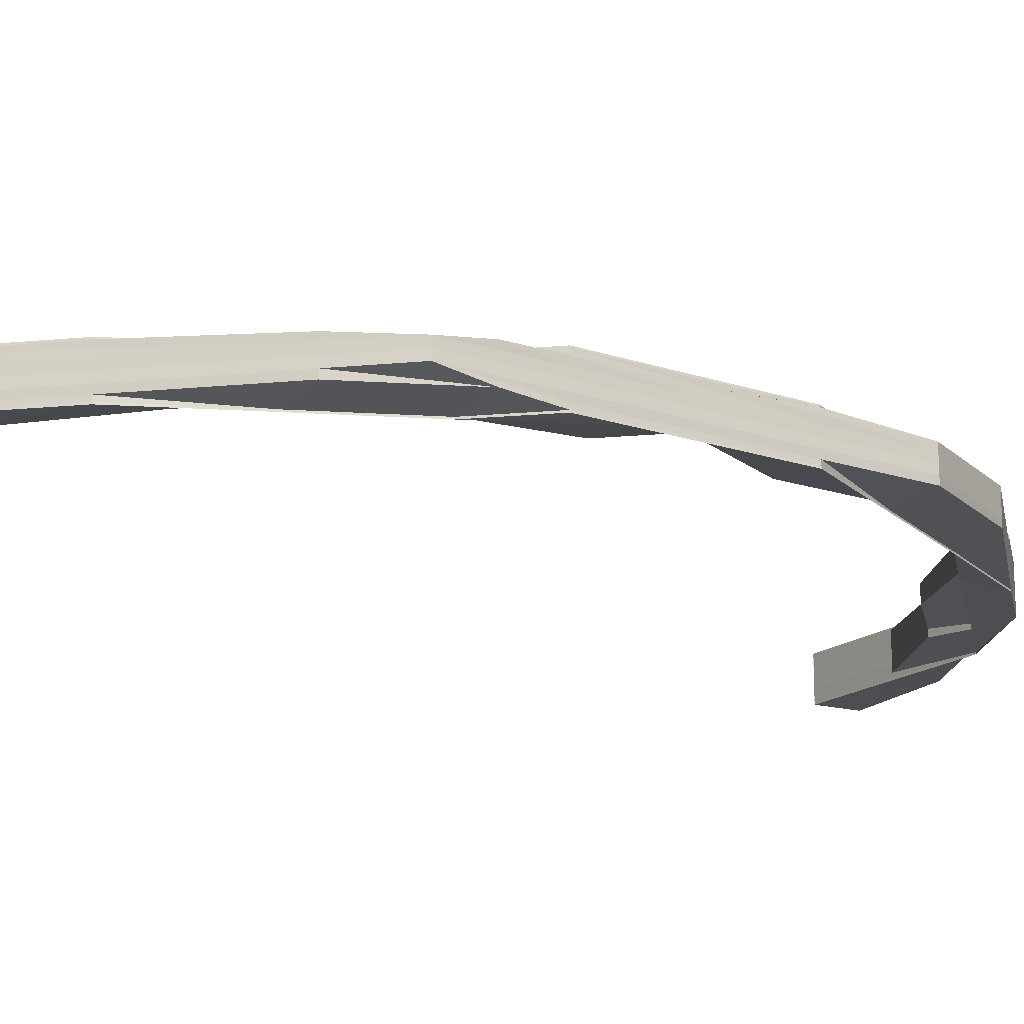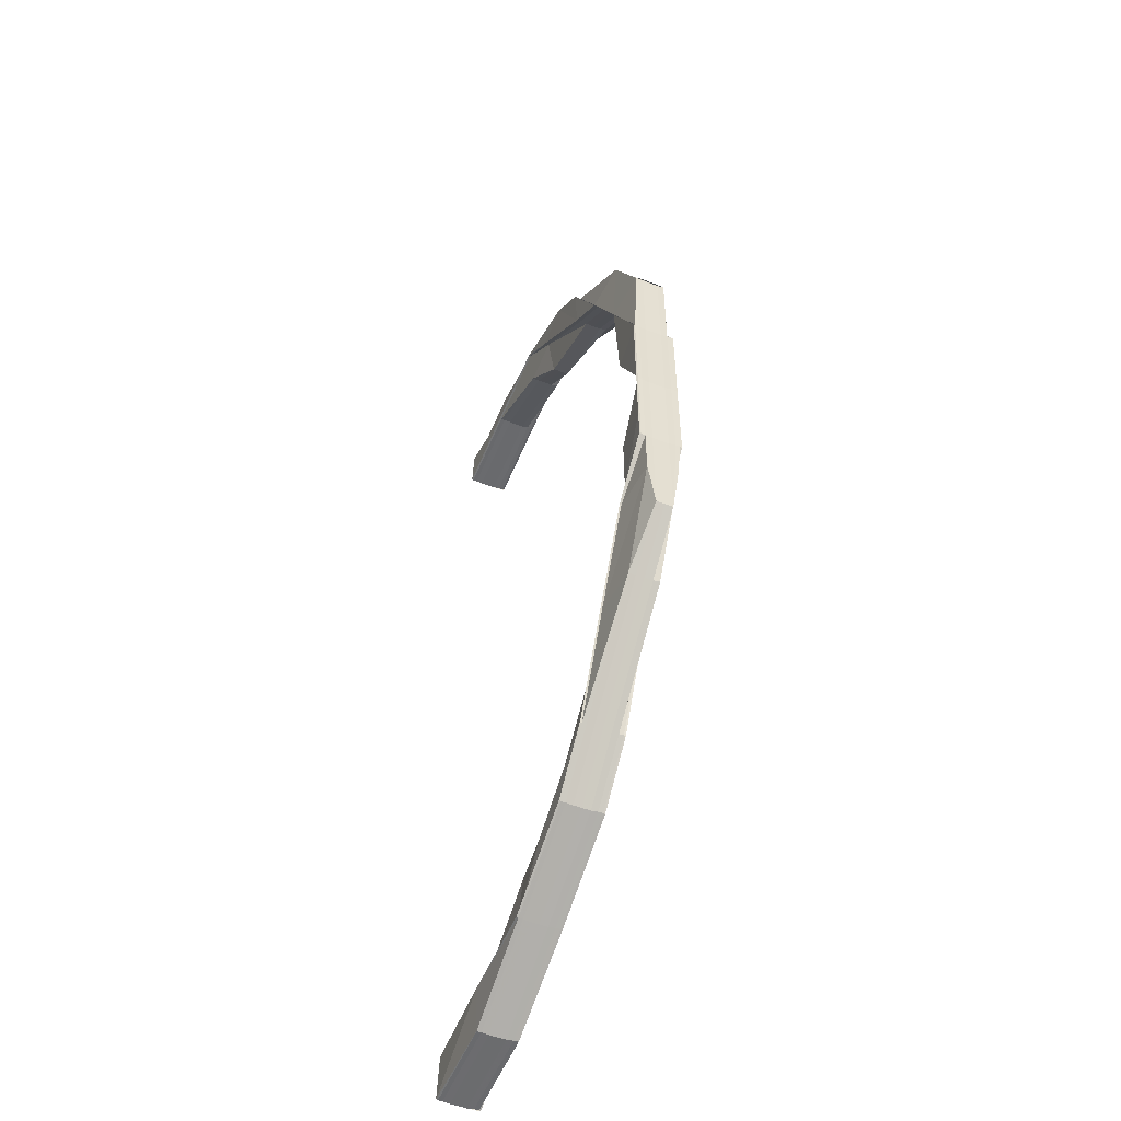
<metadata>
{"format":"obj","ext":"obj","renderer":"f3d","projection":"perspective","resolution":1024,"background":"white","views":[{"elev":-17.2,"azim":56.0,"up":"+Z"},{"elev":-53.3,"azim":68.0,"up":"+Y"}]}
</metadata>
<code>
o 17933
v 2251 1880 7.984
v 2251 1880 7.984
v 2251 1880 7.986
v 2251 1880 7.988
v 2251 1880 7.988
v 2251 1880 7.987
v 2251 1880 7.986
v 2251 1880 7.984
v 2251 1880 7.982
v 2251 1880 7.981
v 2251 1880 7.98
v 2251 1880 7.98
v 2251 1880 7.98
v 2251 1880 7.98
v 2251 1880 7.982
v 2251 1880 7.982
v 2251 1880 7.981
v 2251 1880 7.981
v 2251 1880 7.98
v 2251 1880 7.98
v 2251 1880 7.98
v 2251 1880 7.98
v 2251 1880 7.981
v 2251 1880 7.982
v 2251 1880 7.98
v 2251 1880 7.98
v 2251 1880 7.981
v 2251 1880 7.98
v 2251 1880 7.981
v 2251 1880 7.98
v 2251 1880 7.981
v 2251 1880 7.98
v 2251 1880 7.98
v 2251 1880 7.982
v 2251 1880 7.982
v 2251 1880 7.98
v 2251 1880 7.98
v 2251 1880 7.981
v 2251 1880 7.98
v 2251 1880 7.98
v 2251 1880 7.981
v 2251 1880 7.981
v 2251 1880 7.98
v 2251 1880 7.98
v 2251 1880 7.98
v 2251 1880 7.98
v 2251 1880 7.98
v 2251 1880 7.98
v 2251 1880 7.98
v 2251 1880 7.98
v 2251 1880 7.98
v 2251 1880 7.98
v 2251 1880 7.98
v 2251 1880 7.981
v 2251 1880 7.98
v 2251 1880 7.98
v 2251 1880 7.98
v 2251 1880 7.98
v 2251 1880 7.98
v 2251 1880 7.98
v 2251 1880 7.98
v 2251 1880 7.98
v 2251 1880 7.98
v 2251 1880 7.98
v 2251 1880 7.98
v 2251 1880 7.986
v 2251 1880 7.987
v 2251 1880 7.984
v 2251 1880 7.987
v 2251 1880 7.988
v 2251 1880 7.988
v 2251 1880 7.988
v 2251 1880 7.988
v 2251 1880 7.987
v 2251 1880 7.988
v 2251 1880 7.986
v 2251 1880 7.984
v 2251 1880 7.981
v 2251 1880 7.981
v 2251 1880 7.986
v 2251 1880 7.987
v 2251 1880 7.988
v 2251 1880 7.984
v 2251 1880 7.988
v 2251 1880 7.987
v 2251 1880 7.988
v 2251 1880 7.988
v 2251 1880 7.988
v 2251 1880 7.987
v 2251 1880 7.988
v 2251 1880 7.988
v 2251 1880 7.988
v 2251 1880 7.987
v 2251 1880 7.988
v 2251 1880 7.988
v 2251 1880 7.988
v 2251 1880 7.988
v 2251 1880 7.987
v 2251 1880 7.987
v 2251 1880 7.988
v 2251 1880 7.988
v 2251 1880 7.988
v 2251 1880 7.987
v 2251 1880 7.987
v 2251 1880 7.988
v 2251 1880 7.987
v 2251 1880 7.988
v 2251 1880 7.988
v 2251 1880 7.988
v 2251 1880 7.988
v 2251 1880 7.988
v 2251 1880 7.988
v 2251 1880 7.988
v 2251 1880 7.988
v 2251 1880 7.988
v 2251 1880 7.987
v 2251 1880 7.987
v 2251 1880 7.986
v 2251 1880 7.986
v 2251 1880 7.987
v 2251 1880 7.984
v 2251 1880 7.982
v 2251 1880 7.981
v 2251 1880 7.982
v 2251 1880 7.981
v 2251 1880 7.982
v 2251 1880 7.984
v 2251 1880 7.982
v 2251 1880 7.986
v 2251 1880 7.987
v 2251 1880 7.988
v 2251 1880 7.984
v 2251 1880 7.986
v 2251 1880 7.987
v 2251 1880 7.987
v 2251 1880 7.982
v 2251 1880 7.984
v 2251 1880 7.981
v 2251 1880 7.988
v 2251 1880 7.988
v 2251 1880 7.987
v 2251 1880 7.987
v 2251 1880 7.987
v 2251 1880 7.988
v 2251 1880 7.988
v 2251 1880 7.988
v 2251 1880 7.988
v 2251 1880 7.988
v 2251 1880 7.981
v 2251 1880 7.98
v 2251 1880 7.981
v 2251 1880 7.98
v 2251 1880 7.981
v 2251 1880 7.982
v 2251 1880 7.981
v 2251 1880 7.982
v 2251 1880 7.98
v 2251 1880 7.98
v 2251 1880 7.98
v 2251 1880 7.981
v 2251 1880 7.98
v 2251 1880 7.98
v 2251 1880 7.98
v 2251 1880 7.98
v 2251 1880 7.98
v 2251 1880 7.98
v 2251 1880 7.98
v 2251 1880 7.98
v 2251 1880 7.981
v 2251 1880 7.981
v 2251 1880 7.981
v 2251 1880 7.98
v 2251 1880 7.981
v 2251 1880 7.98
v 2251 1880 7.984
v 2251 1880 7.982
v 2251 1880 7.986
v 2251 1880 7.984
v 2251 1880 7.986
v 2251 1880 7.987
v 2251 1880 7.987
v 2251 1880 7.986
v 2251 1880 7.988
v 2251 1880 7.987
v 2251 1880 7.988
v 2251 1880 7.988
v 2251 1880 7.988
v 2251 1880 7.988
v 2251 1880 7.988
v 2251 1880 7.987
v 2251 1880 7.988
v 2251 1880 7.987
v 2251 1880 7.988
v 2251 1880 7.988
v 2251 1880 7.988
v 2251 1880 7.988
v 2251 1880 7.988
v 2251 1880 7.988
v 2251 1880 7.988
v 2251 1880 7.988
v 2251 1880 7.987
v 2251 1880 7.987
v 2251 1880 7.987
v 2251 1880 7.986
v 2251 1880 7.987
v 2251 1880 7.986
v 2251 1880 7.987
v 2251 1880 7.987
v 2251 1880 7.988
v 2251 1880 7.988
v 2251 1880 7.987
v 2251 1880 7.987
v 2251 1880 7.987
v 2251 1880 7.988
v 2251 1880 7.987
v 2251 1880 7.988
v 2251 1880 7.988
v 2251 1880 7.988
v 2251 1880 7.988
v 2251 1880 7.988
v 2251 1880 7.987
v 2251 1880 7.987
v 2251 1880 7.988
v 2251 1880 7.987
v 2251 1880 7.986
v 2251 1880 7.988
v 2251 1880 7.988
v 2251 1880 7.988
v 2251 1880 7.988
v 2251 1880 7.988
v 2251 1880 7.988
v 2251 1880 7.988
v 2251 1880 7.988
v 2251 1880 7.988
v 2251 1880 7.988
v 2251 1880 7.988
v 2251 1880 7.988
v 2251 1880 7.987
v 2251 1880 7.988
v 2251 1880 7.988
v 2251 1880 7.988
v 2251 1880 7.988
v 2251 1880 7.988
v 2251 1880 7.988
v 2251 1880 7.988
v 2251 1880 7.988
v 2251 1880 7.988
v 2251 1880 7.988
v 2251 1880 7.988
v 2251 1880 7.988
v 2251 1880 7.988
v 2251 1880 7.988
v 2251 1880 7.988
v 2251 1880 7.988
v 2251 1880 7.987
v 2251 1880 7.988
v 2251 1880 7.988
v 2251 1880 7.988
v 2251 1880 7.987
v 2251 1880 7.986
v 2251 1880 7.987
v 2251 1880 7.986
v 2251 1880 7.987
v 2251 1880 7.988
v 2251 1880 7.987
v 2251 1880 7.986
v 2251 1880 7.987
v 2251 1880 7.987
v 2251 1880 7.986
v 2251 1880 7.987
v 2251 1880 7.987
v 2251 1880 7.988
v 2251 1880 7.987
v 2251 1880 7.988
v 2251 1880 7.986
v 2251 1880 7.986
v 2251 1880 7.984
v 2251 1880 7.984
v 2251 1880 7.984
v 2251 1880 7.986
v 2251 1880 7.986
v 2251 1880 7.984
v 2251 1880 7.982
v 2251 1880 7.982
v 2251 1880 7.981
v 2251 1880 7.981
v 2251 1880 7.981
v 2251 1880 7.982
v 2251 1880 7.981
v 2251 1880 7.981
v 2251 1880 7.98
v 2251 1880 7.982
v 2251 1880 7.984
v 2251 1880 7.986
v 2251 1880 7.986
v 2251 1880 7.982
v 2251 1880 7.982
v 2251 1880 7.981
v 2251 1880 7.981
v 2251 1880 7.98
v 2251 1880 7.98
v 2251 1880 7.981
v 2251 1880 7.981
v 2251 1880 7.981
v 2251 1880 7.98
v 2251 1880 7.981
v 2251 1880 7.98
v 2251 1880 7.98
v 2251 1880 7.98
v 2251 1880 7.98
v 2251 1880 7.98
v 2251 1880 7.98
v 2251 1880 7.98
v 2251 1880 7.981
v 2251 1880 7.98
v 2251 1880 7.98
v 2251 1880 7.98
v 2251 1880 7.98
v 2251 1880 7.98
v 2251 1880 7.98
v 2251 1880 7.98
v 2251 1880 7.98
v 2251 1880 7.98
v 2251 1880 7.98
v 2251 1880 7.981
v 2251 1880 7.98
v 2251 1880 7.98
v 2251 1880 7.98
v 2251 1880 7.98
v 2251 1880 7.982
v 2251 1880 7.982
v 2251 1880 7.981
v 2251 1880 7.981
v 2251 1880 7.981
v 2251 1880 7.981
v 2251 1880 7.982
v 2251 1880 7.984
v 2251 1880 7.98
v 2251 1880 7.981
v 2251 1880 7.98
v 2251 1880 7.981
v 2251 1880 7.981
v 2251 1880 7.98
v 2251 1880 7.98
v 2251 1880 7.98
v 2251 1880 7.98
v 2251 1880 7.98
v 2251 1880 7.981
v 2251 1880 7.98
v 2251 1880 7.98
v 2251 1880 7.98
v 2251 1880 7.98
v 2251 1880 7.984
v 2251 1880 7.986
v 2251 1880 7.987
v 2251 1880 7.987
v 2251 1880 7.986
v 2251 1880 7.986
v 2251 1880 7.987
v 2251 1880 7.984
v 2251 1880 7.982
v 2251 1880 7.981
v 2251 1880 7.981
v 2251 1880 7.98
v 2251 1880 7.981
v 2251 1880 7.986
v 2251 1880 7.984
v 2251 1880 7.987
v 2251 1880 7.987
v 2251 1880 7.982
v 2251 1880 7.984
v 2251 1880 7.981
v 2251 1880 7.982
v 2251 1880 7.984
v 2251 1880 7.981
v 2251 1880 7.98
v 2251 1880 7.982
v 2251 1880 7.981
v 2251 1880 7.98
v 2251 1880 7.98
v 2251 1880 7.98
v 2251 1880 7.98
v 2251 1880 7.98
v 2251 1880 7.98
v 2251 1880 7.98
v 2251 1880 7.98
v 2251 1880 7.98
v 2251 1880 7.98
v 2251 1880 7.98
v 2251 1880 7.981
v 2251 1880 7.98
v 2251 1880 7.98
v 2251 1880 7.98
v 2251 1880 7.98
v 2251 1880 7.98
v 2251 1880 7.981
v 2251 1880 7.98
v 2251 1880 7.98
v 2251 1880 7.98
v 2251 1880 7.98
v 2251 1880 7.981
v 2251 1880 7.981
v 2251 1880 7.98
v 2251 1880 7.98
v 2251 1880 7.982
v 2251 1880 7.981
v 2251 1880 7.982
v 2251 1880 7.981
v 2251 1880 7.982
v 2251 1880 7.981
v 2251 1880 7.984
v 2251 1880 7.984
v 2251 1880 7.987
v 2251 1880 7.986
v 2251 1880 7.986
v 2251 1880 7.986
v 2251 1880 7.987
v 2251 1880 7.984
v 2251 1880 7.987
v 2251 1880 7.988
v 2251 1880 7.988
v 2251 1880 7.988
v 2251 1880 7.988
v 2251 1880 7.988
v 2251 1880 7.988
v 2251 1880 7.988
v 2251 1880 7.988
v 2251 1880 7.988
v 2251 1880 7.988
v 2251 1880 7.988
v 2251 1880 7.987
v 2251 1880 7.988
v 2251 1880 7.987
v 2251 1880 7.987
v 2251 1880 7.984
v 2251 1880 7.986
v 2251 1880 7.982
v 2251 1880 7.984
v 2251 1880 7.981
v 2251 1880 7.98
v 2251 1880 7.981
v 2251 1880 7.982
v 2251 1880 7.98
v 2251 1880 7.98
v 2251 1880 7.98
v 2251 1880 7.98
v 2251 1880 7.981
v 2251 1880 7.981
v 2251 1880 7.98
v 2251 1880 7.98
v 2251 1880 7.98
v 2251 1880 7.98
v 2251 1880 7.981
v 2251 1880 7.98
v 2251 1880 7.98
v 2251 1880 7.981
v 2251 1880 7.982
v 2251 1880 7.988
v 2251 1880 7.988
v 2251 1880 7.988
v 2251 1880 7.988
v 2251 1880 7.988
v 2251 1880 7.988
v 2251 1880 7.988
v 2251 1880 7.988
v 2251 1880 7.988
v 2251 1880 7.988
v 2251 1880 7.987
v 2251 1880 7.987
v 2251 1880 7.987
v 2251 1880 7.986
v 2251 1880 7.987
v 2251 1880 7.988
v 2251 1880 7.988
v 2251 1880 7.988
v 2251 1880 7.986
v 2251 1880 7.986
v 2251 1880 7.984
v 2251 1880 7.987
v 2251 1880 7.987
v 2251 1880 7.984
v 2251 1880 7.982
v 2251 1880 7.984
v 2251 1880 7.986
v 2251 1880 7.987
v 2251 1880 7.986
v 2251 1880 7.986
v 2251 1880 7.984
v 2251 1880 7.984
v 2251 1880 7.987
v 2251 1880 7.987
v 2251 1880 7.984
v 2251 1880 7.982
v 2251 1880 7.982
v 2251 1880 7.982
v 2251 1880 7.982
v 2251 1880 7.981
v 2251 1880 7.981
v 2251 1880 7.98
v 2251 1880 7.981
v 2251 1880 7.981
v 2251 1880 7.982
v 2251 1880 7.982
v 2251 1880 7.98
v 2251 1880 7.98
v 2251 1880 7.981
v 2251 1880 7.982
v 2251 1880 7.981
v 2251 1880 7.982
v 2251 1880 7.981
v 2251 1880 7.981
v 2251 1880 7.981
v 2251 1880 7.982
v 2251 1880 7.981
v 2251 1880 7.984
v 2251 1880 7.984
v 2251 1880 7.986
v 2251 1880 7.984
v 2251 1880 7.984
v 2251 1880 7.986
v 2251 1880 7.986
v 2251 1880 7.987
v 2251 1880 7.987
v 2251 1880 7.988
v 2251 1880 7.986
v 2251 1880 7.987
v 2251 1880 7.987
v 2251 1880 7.988
v 2251 1880 7.988
v 2251 1880 7.988
v 2251 1880 7.988
v 2251 1880 7.988
v 2251 1880 7.988
v 2251 1880 7.987
v 2251 1880 7.988
v 2251 1880 7.988
v 2251 1880 7.988
v 2251 1880 7.988
v 2251 1880 7.988
v 2251 1880 7.988
v 2251 1880 7.988
v 2251 1880 7.988
v 2251 1880 7.987
v 2251 1880 7.987
v 2251 1880 7.988
v 2251 1880 7.988
v 2251 1880 7.988
v 2251 1880 7.988
v 2251 1880 7.981
v 2251 1880 7.98
v 2251 1880 7.98
v 2251 1880 7.981
v 2251 1880 7.981
v 2251 1880 7.988
v 2251 1880 7.988
v 2251 1880 7.988
v 2251 1880 7.984
v 2251 1880 7.982
v 2251 1880 7.982
v 2251 1880 7.98
v 2251 1880 7.98
v 2251 1880 7.98
v 2251 1880 7.98
v 2251 1880 7.98
v 2251 1880 7.98
v 2251 1880 7.98
v 2251 1880 7.98
v 2251 1880 7.98
v 2251 1880 7.98
v 2251 1880 7.98
v 2251 1880 7.98
v 2251 1880 7.98
v 2251 1880 7.981
v 2251 1880 7.98
v 2251 1880 7.981
v 2251 1880 7.98
v 2251 1880 7.981
v 2251 1880 7.98
v 2251 1880 7.98
v 2251 1880 7.98
v 2251 1880 7.98
v 2251 1880 7.981
v 2251 1880 7.98
v 2251 1880 7.981
v 2251 1880 7.98
v 2251 1880 7.98
v 2251 1880 7.98
v 2251 1880 7.981
v 2251 1880 7.98
v 2251 1880 7.982
v 2251 1880 7.981
v 2251 1880 7.984
v 2251 1880 7.987
v 2251 1880 7.988
v 2251 1880 7.988
v 2251 1880 7.988
v 2251 1880 7.987
v 2251 1880 7.988
v 2251 1880 7.988
v 2251 1880 7.988
v 2251 1880 7.988
v 2251 1880 7.988
v 2251 1880 7.988
v 2251 1880 7.98
v 2251 1880 7.98
v 2251 1880 7.98
v 2251 1880 7.98
v 2251 1880 7.98
v 2251 1880 7.98
v 2251 1880 7.98
v 2251 1880 7.98
v 2251 1880 7.98
v 2251 1880 7.98
v 2251 1880 7.987
v 2251 1880 7.988
v 2251 1880 7.988
v 2251 1880 7.988
v 2251 1880 7.988
v 2251 1880 7.988
v 2251 1880 7.988
v 2251 1880 7.988
v 2251 1880 7.988
v 2251 1880 7.987
v 2251 1880 7.987
v 2251 1880 7.986
v 2251 1880 7.986
v 2251 1880 7.984
v 2251 1880 7.981
v 2251 1880 7.981
v 2251 1880 7.981
v 2251 1880 7.981
v 2251 1880 7.982
v 2251 1880 7.984
v 2251 1880 7.987
v 2251 1880 7.986
v 2251 1880 7.98
v 2251 1880 7.98
v 2251 1880 7.98
v 2251 1880 7.98
v 2251 1880 7.98
v 2251 1880 7.98
v 2251 1880 7.98
v 2251 1880 7.988
v 2251 1880 7.988
v 2251 1880 7.988
v 2251 1880 7.988
v 2251 1880 7.988
v 2251 1880 7.981
v 2251 1880 7.98
v 2251 1880 7.98
v 2251 1880 7.98
v 2251 1880 7.98
v 2251 1880 7.98
f 1 2 3
f 4 5 1
f 5 6 1
f 6 7 1
f 7 8 1
f 8 9 1
f 9 10 1
f 10 11 1
f 11 12 1
f 12 13 14
f 15 2 1
f 16 15 1
f 17 15 16
f 18 17 16
f 19 20 18
f 21 17 18
f 21 22 17
f 17 23 15
f 22 23 17
f 23 24 15
f 15 24 2
f 22 25 23
f 26 25 22
f 23 27 24
f 25 27 23
f 25 28 27
f 29 28 30
f 28 31 27
f 30 32 33
f 27 31 34
f 27 34 24
f 31 35 34
f 36 37 33
f 38 39 36
f 39 40 32
f 41 42 40
f 43 44 36
f 43 45 46
f 47 45 48
f 49 50 40
f 51 49 52
f 53 50 54
f 45 55 56
f 57 55 58
f 59 58 60
f 61 56 62
f 63 64 62
f 65 53 25
f 44 65 25
f 2 66 3
f 3 66 67
f 2 68 66
f 24 68 2
f 24 34 68
f 66 69 67
f 67 69 70
f 69 71 70
f 70 72 73
f 69 74 71
f 74 75 72
f 66 76 69
f 76 74 69
f 68 76 66
f 34 77 68
f 68 77 76
f 34 35 77
f 78 79 35
f 76 80 74
f 77 80 76
f 80 81 74
f 74 81 82
f 77 83 80
f 35 83 77
f 82 84 85
f 86 87 84
f 88 85 89
f 90 91 88
f 91 92 93
f 94 95 92
f 96 94 97
f 97 98 99
f 96 100 101
f 100 87 102
f 101 103 104
f 100 105 106
f 107 105 108
f 105 109 110
f 111 102 112
f 88 111 113
f 111 114 115
f 116 114 111
f 81 111 82
f 81 116 111
f 116 117 92
f 118 116 81
f 80 118 81
f 83 118 80
f 118 119 116
f 119 120 116
f 83 121 118
f 121 119 118
f 122 121 83
f 35 122 83
f 123 122 35
f 122 124 121
f 79 125 122
f 125 126 122
f 124 127 121
f 121 127 119
f 124 128 127
f 127 129 119
f 119 129 120
f 129 130 120
f 120 130 131
f 127 132 129
f 128 132 127
f 129 133 130
f 132 133 129
f 133 134 135
f 128 136 132
f 132 137 133
f 138 128 124
f 130 139 140
f 141 142 139
f 143 140 144
f 145 146 140
f 147 145 148
f 138 149 128
f 150 151 149
f 152 138 153
f 153 138 154
f 155 156 128
f 157 155 138
f 157 158 159
f 160 157 161
f 161 162 163
f 164 162 138
f 165 157 164
f 166 165 164
f 167 166 168
f 156 169 170
f 171 169 172
f 173 172 174
f 156 175 132
f 175 156 176
f 175 177 133
f 177 175 178
f 133 179 180
f 177 181 180
f 181 177 182
f 182 179 178
f 183 181 184
f 183 185 186
f 185 187 188
f 183 189 190
f 185 191 192
f 193 192 190
f 194 195 193
f 195 191 196
f 197 189 198
f 199 197 200
f 201 196 198
f 201 202 196
f 203 201 200
f 204 205 202
f 206 207 205
f 204 206 208
f 208 209 210
f 211 212 209
f 213 211 214
f 215 210 216
f 217 218 210
f 219 217 220
f 220 221 222
f 223 224 221
f 221 224 225
f 226 227 224
f 228 226 229
f 226 230 231
f 232 226 221
f 233 232 234
f 232 235 236
f 227 237 238
f 239 238 224
f 240 241 239
f 241 242 243
f 244 243 245
f 246 245 247
f 248 249 247
f 250 242 251
f 252 250 253
f 250 254 255
f 252 256 257
f 256 254 258
f 259 255 260
f 261 260 262
f 257 263 261
f 264 258 265
f 264 259 238
f 238 265 266
f 267 268 258
f 269 270 268
f 271 270 272
f 273 272 274
f 224 238 275
f 238 276 275
f 224 275 225
f 275 276 277
f 225 275 278
f 275 277 278
f 276 279 277
f 280 281 279
f 225 278 282
f 278 277 283
f 277 279 284
f 277 284 283
f 283 285 286
f 283 284 287
f 278 283 288
f 282 278 288
f 288 283 289
f 288 289 149
f 282 288 136
f 284 290 287
f 287 290 291
f 284 292 290
f 279 292 284
f 279 293 292
f 294 293 279
f 294 295 293
f 293 296 292
f 296 297 298
f 292 299 290
f 292 296 299
f 290 299 300
f 299 301 300
f 299 302 301
f 296 302 299
f 300 303 304
f 305 304 306
f 307 308 305
f 309 310 303
f 308 311 312
f 290 313 312
f 314 312 315
f 316 317 313
f 318 319 316
f 320 309 321
f 309 322 323
f 324 309 325
f 326 324 327
f 324 328 329
f 325 330 331
f 332 333 330
f 334 332 331
f 151 331 136
f 335 151 336
f 336 288 335
f 336 331 337
f 337 282 336
f 335 286 338
f 339 340 338
f 341 342 340
f 343 344 340
f 345 343 346
f 347 344 348
f 349 347 335
f 349 347 350
f 347 351 352
f 337 353 354
f 355 356 354
f 354 357 337
f 354 358 203
f 353 358 179
f 359 357 179
f 359 221 357
f 221 225 357
f 357 225 282
f 357 282 137
f 331 353 137
f 331 330 353
f 330 360 353
f 353 360 358
f 330 361 360
f 362 361 330
f 362 363 361
f 364 363 365
f 360 366 358
f 361 367 360
f 360 367 366
f 358 366 201
f 358 201 368
f 366 369 201
f 366 204 369
f 367 204 366
f 361 370 367
f 363 370 361
f 367 371 204
f 370 371 367
f 371 206 204
f 363 372 370
f 370 373 371
f 372 373 370
f 373 374 371
f 371 374 206
f 372 375 373
f 376 375 372
f 375 377 373
f 373 377 374
f 378 376 379
f 380 376 372
f 380 372 363
f 381 380 363
f 382 380 381
f 383 384 381
f 384 385 380
f 385 386 380
f 387 383 388
f 386 389 390
f 388 391 392
f 393 394 392
f 302 395 391
f 302 396 395
f 397 398 394
f 397 399 398
f 400 389 399
f 401 402 399
f 403 400 404
f 405 406 396
f 407 405 408
f 409 408 410
f 411 405 407
f 412 411 407
f 412 407 296
f 293 412 296
f 295 412 293
f 413 295 414
f 415 411 412
f 295 415 412
f 415 416 411
f 417 416 415
f 416 418 411
f 411 418 405
f 419 417 415
f 419 415 295
f 263 419 295
f 420 417 419
f 421 420 419
f 422 420 421
f 423 419 413
f 424 425 423
f 426 425 418
f 423 427 428
f 429 430 428
f 431 432 423
f 433 432 418
f 269 434 418
f 435 269 418
f 435 269 436
f 437 435 418
f 437 435 438
f 439 437 418
f 440 439 441
f 439 437 442
f 443 439 418
f 444 443 418
f 445 443 446
f 446 447 448
f 449 450 447
f 446 451 452
f 453 451 449
f 451 454 455
f 456 453 449
f 457 453 456
f 405 457 456
f 418 457 405
f 458 459 460
f 460 461 462
f 463 464 461
f 465 466 467
f 467 466 468
f 466 75 469
f 468 470 471
f 466 470 472
f 473 474 466
f 474 475 466
f 470 476 477
f 471 476 478
f 479 480 476
f 478 481 482
f 476 481 483
f 476 484 481
f 485 484 476
f 485 103 484
f 103 486 484
f 484 487 488
f 484 489 481
f 490 491 486
f 489 492 493
f 481 489 494
f 481 494 495
f 489 496 494
f 482 494 497
f 494 496 498
f 497 498 499
f 494 498 500
f 496 501 498
f 502 503 501
f 498 504 505
f 498 506 504
f 507 508 506
f 507 509 510
f 510 511 37
f 509 512 510
f 513 514 511
f 509 513 512
f 515 509 507
f 516 515 507
f 517 516 518
f 515 519 509
f 519 513 509
f 520 515 516
f 486 520 516
f 106 520 486
f 520 521 515
f 521 519 515
f 106 522 520
f 522 521 520
f 131 522 106
f 522 523 521
f 524 523 522
f 523 525 521
f 521 525 519
f 526 527 525
f 105 528 522
f 529 528 530
f 528 531 532
f 528 533 534
f 535 533 536
f 537 538 536
f 535 539 540
f 539 541 542
f 540 543 544
f 545 541 543
f 546 547 548
f 549 550 551
f 552 553 550
f 554 555 556
f 557 558 559
f 560 561 562
f 560 563 564
f 563 565 566
f 563 567 123
f 568 567 569
f 567 570 571
f 567 572 573
f 574 573 575
f 576 575 577
f 578 579 576
f 579 580 581
f 582 581 583
f 584 585 581
f 586 587 585
f 584 170 585
f 588 584 589
f 590 584 588
f 513 590 588
f 590 176 584
f 176 591 584
f 176 136 591
f 178 176 590
f 178 137 176
f 592 590 513
f 592 178 590
f 519 592 513
f 182 178 592
f 525 592 519
f 525 182 592
f 593 182 525
f 593 368 182
f 180 368 594
f 594 595 596
f 597 594 598
f 598 594 599
f 181 600 594
f 600 601 602
f 594 602 603
f 604 605 606
f 607 608 606
f 609 610 611
f 610 612 613
f 614 615 616
f 616 615 617
f 615 618 619
f 620 251 618
f 615 620 621
f 620 622 244
f 267 622 620
f 623 620 615
f 623 267 620
f 624 623 615
f 625 623 624
f 206 625 624
f 374 625 206
f 625 626 623
f 626 267 623
f 374 627 625
f 627 626 625
f 377 627 374
f 628 629 377
f 377 442 627
f 630 442 377
f 630 631 442
f 442 438 627
f 627 438 626
f 442 632 438
f 438 436 626
f 626 436 267
f 438 633 436
f 436 634 267
f 436 635 634
f 636 637 638
f 636 639 640
f 639 641 642
f 643 644 645
f 644 646 647
f 648 649 650
f 651 652 653

</code>
